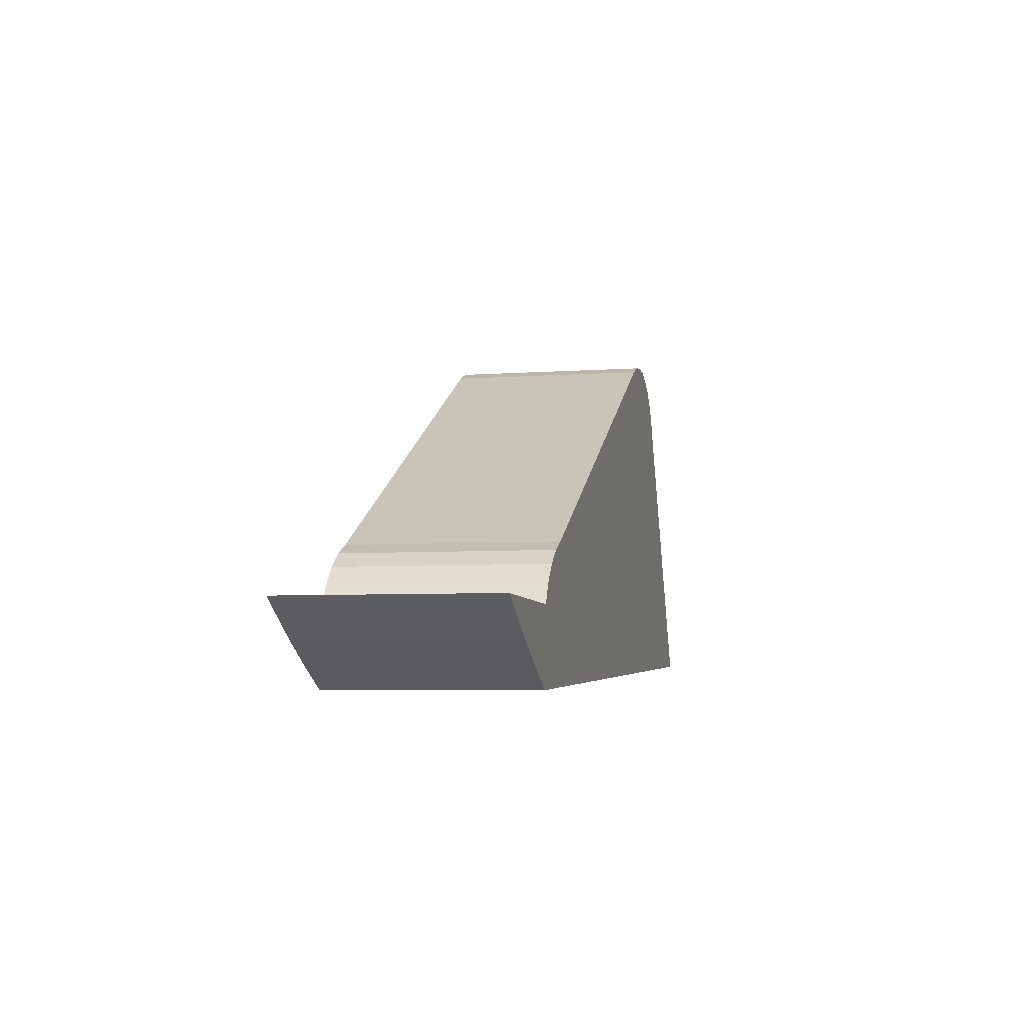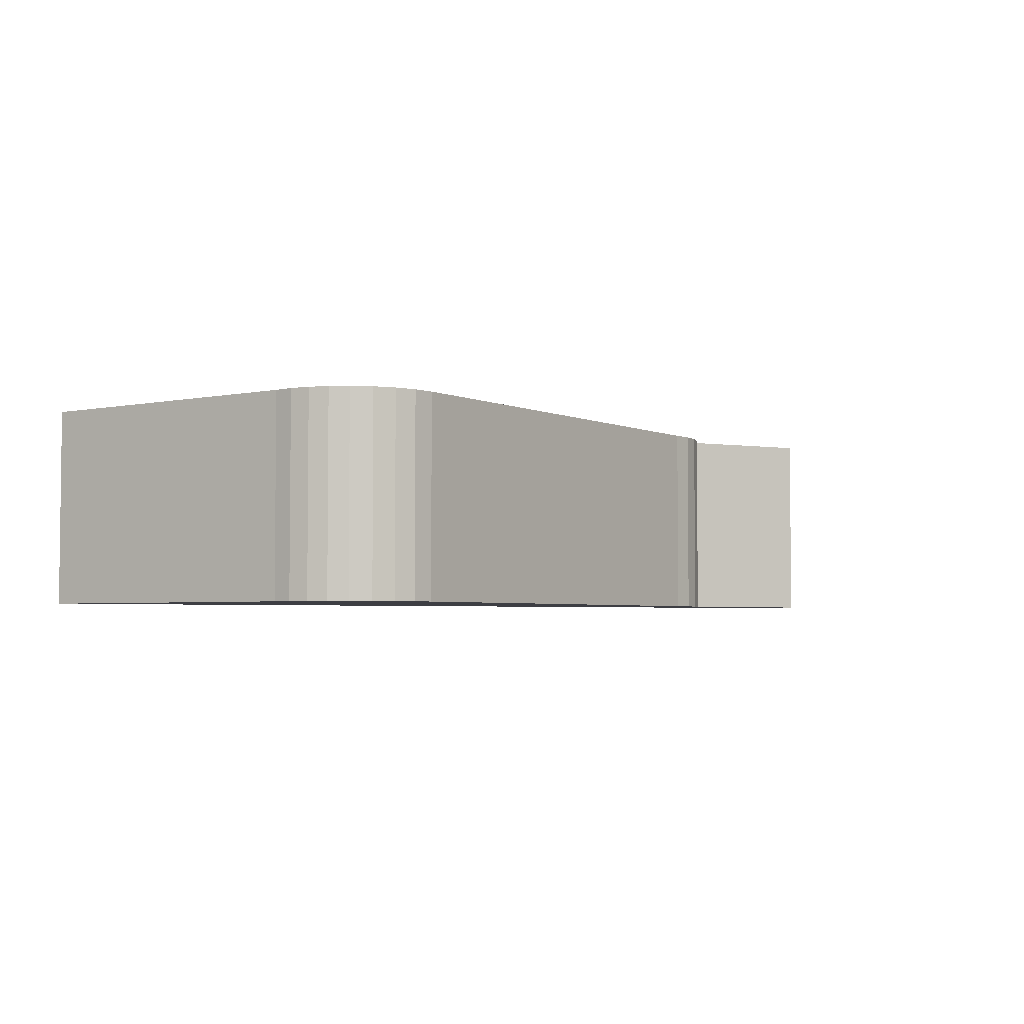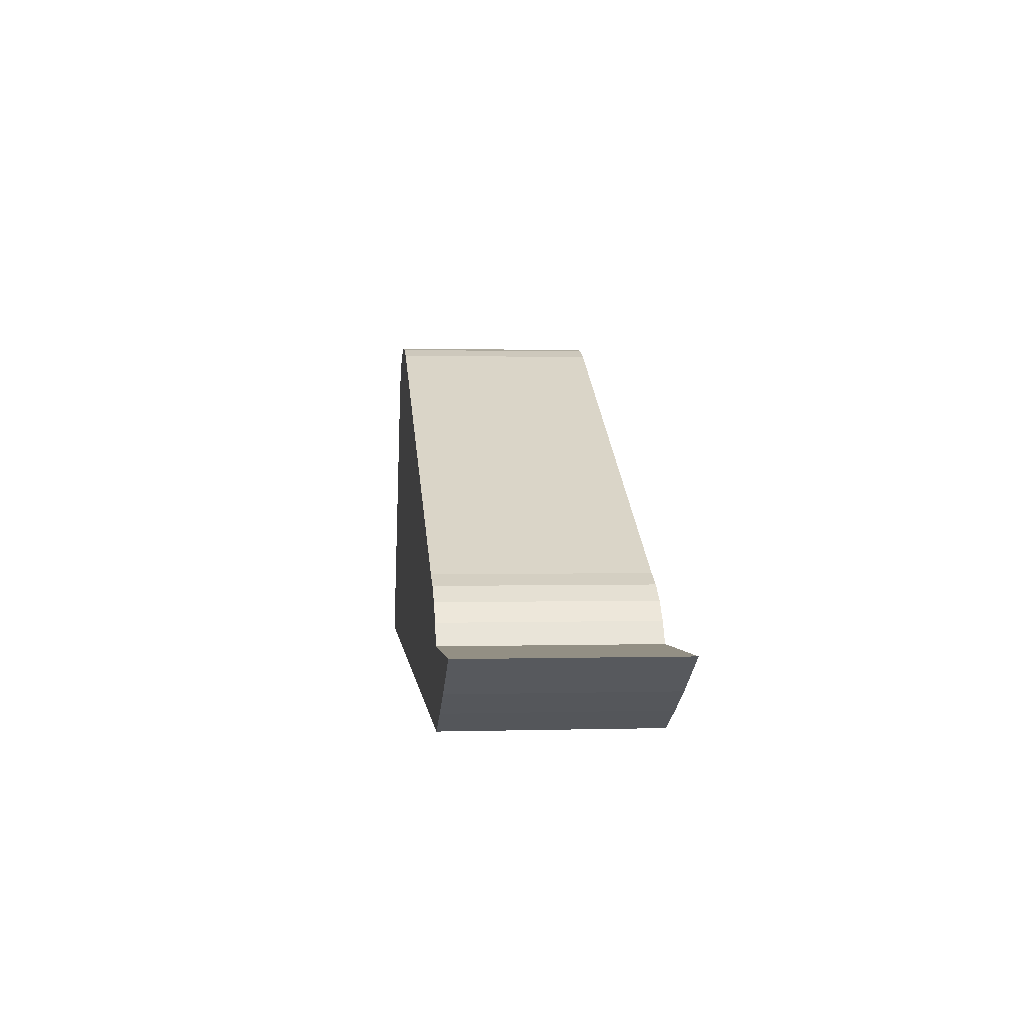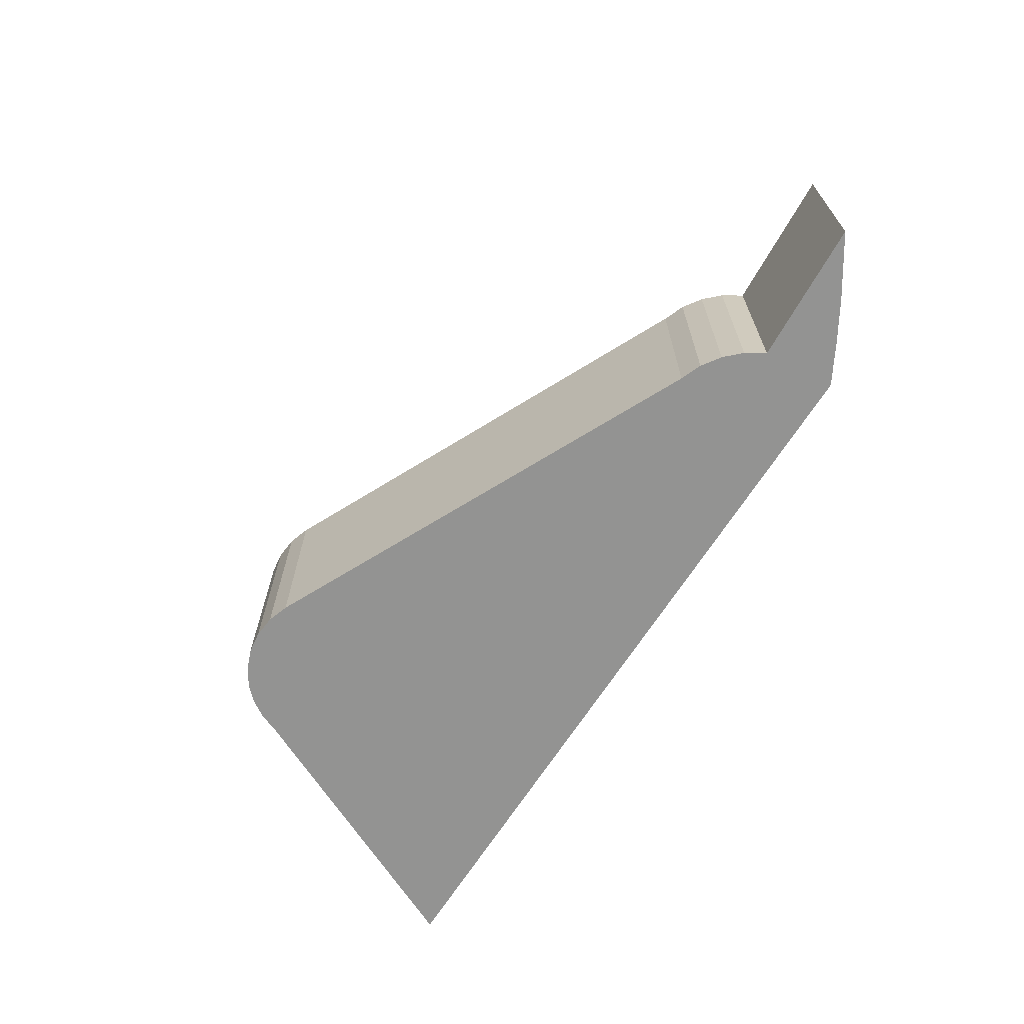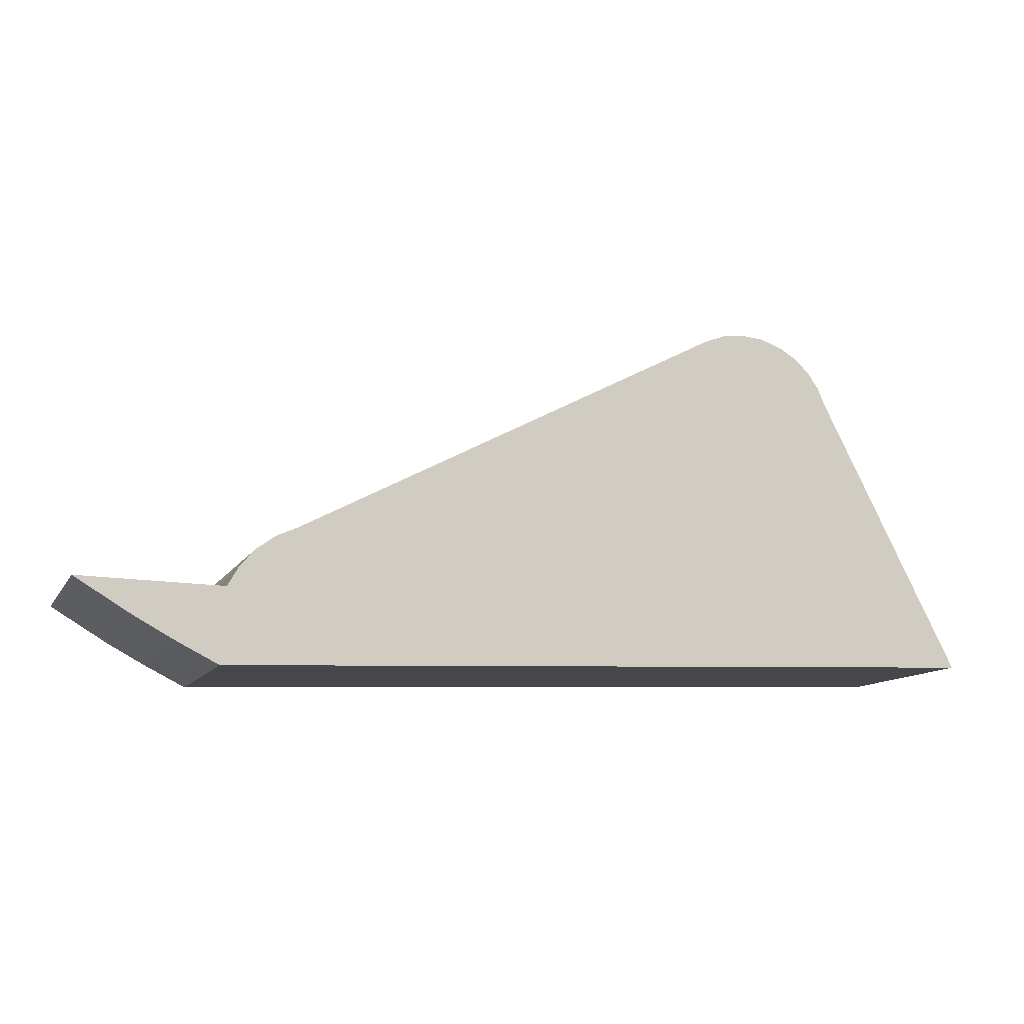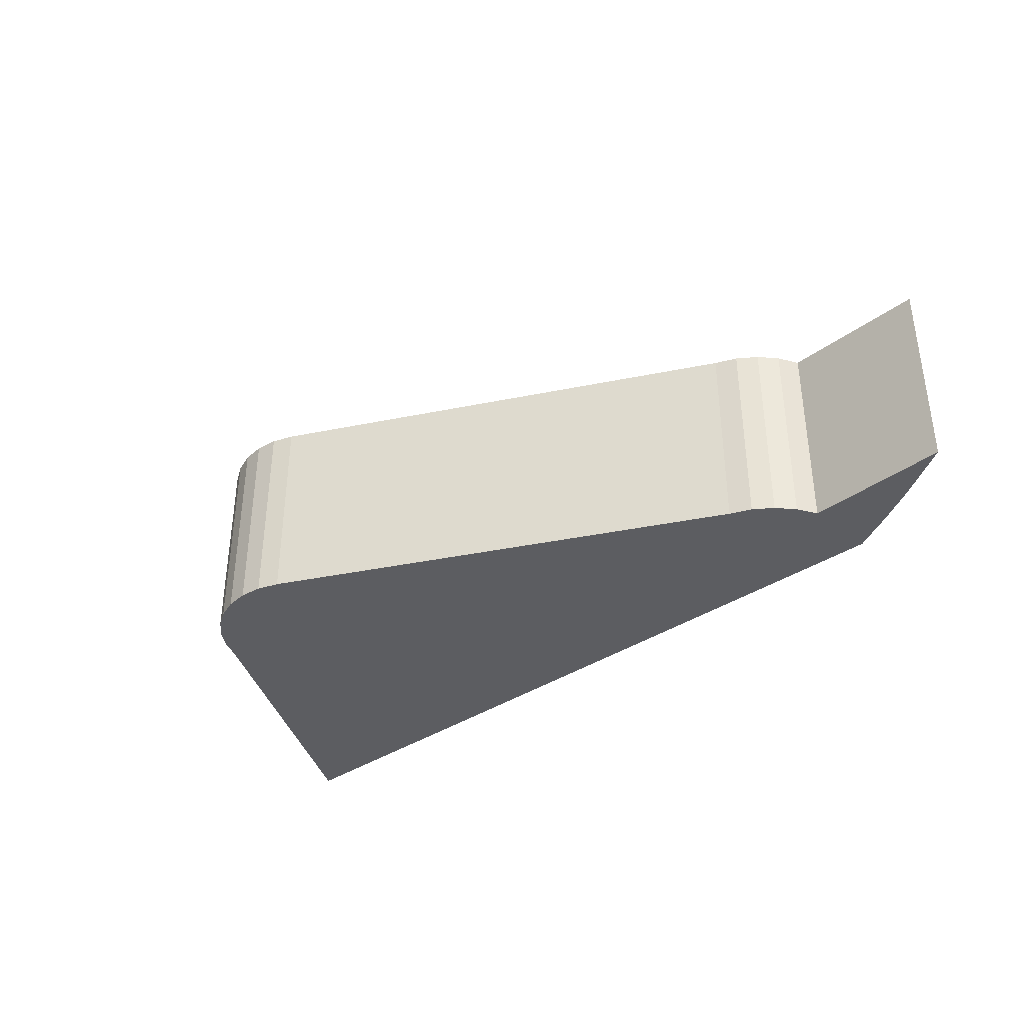
<metadata>
{"format":"obj","ext":"obj","renderer":"f3d","projection":"perspective","resolution":1024,"background":"white","views":[{"elev":-5.3,"azim":102.8,"up":"+Z"},{"elev":-3.7,"azim":-27.7,"up":"+Y"},{"elev":1.2,"azim":83.7,"up":"+Z"},{"elev":-66.7,"azim":59.7,"up":"+Y"},{"elev":-11.5,"azim":161.1,"up":"+Z"},{"elev":-37.2,"azim":42.5,"up":"+Y"}]}
</metadata>
<code>
v  11.93 2.76 0.386
v  11.41 2.76 0.655
v  12.41 2.76 0.676
v  11.62 2.76 0.199
v  11.1 2.76 -0.086
v  10.48 2.76 0.636
v  10.54 2.76 -0.369
v  0 2.76 1.69e-16
v  10.33 2.76 0.904
v  10.13 2.76 1.135
v  9.879 2.76 1.317
v  9.597 2.76 1.443
v  3.773 2.76 4.498
v  3.49 2.76 4.605
v  3.19 2.76 4.645
v  2.889 2.76 4.616
v  2.603 2.76 4.518
v  2.368 2.76 4.376
v  2.168 2.76 4.189
v  1.902 2.76 3.712
v  2.01 2.76 3.964
v  2.01 -2.427e-16 3.964
v  2.168 -2.565e-16 4.189
v  2.368 -2.68e-16 4.376
v  2.603 -2.766e-16 4.518
v  1.902 -2.273e-16 3.712
v  0 0 0
v  2.889 -2.826e-16 4.616
v  3.19 -2.844e-16 4.645
v  3.49 -2.82e-16 4.605
v  3.773 -2.754e-16 4.498
v  10.48 -3.894e-17 0.636
v  12.41 -4.139e-17 0.676
v  11.41 -4.011e-17 0.655
v  9.597 -8.836e-17 1.443
v  9.879 -8.064e-17 1.317
v  10.13 -6.95e-17 1.135
v  10.33 -5.535e-17 0.904
v  11.62 -1.219e-17 0.199
v  11.93 -2.364e-17 0.386
v  11.1 5.266e-18 -0.086
v  10.54 2.259e-17 -0.369
g defaultobject
f 1 2 3
f 2 1 4
f 2 4 5
f 2 5 6
f 6 5 7
f 6 7 8
f 6 8 9
f 9 8 10
f 10 8 11
f 11 8 12
f 12 8 13
f 13 8 14
f 14 8 15
f 15 8 16
f 16 8 17
f 17 8 18
f 18 8 19
f 19 8 20
f 19 20 21
f 22 19 21
f 19 22 23
f 23 18 19
f 18 23 24
f 24 17 18
f 17 24 25
f 26 21 20
f 21 26 22
f 27 20 8
f 20 27 26
f 25 16 17
f 16 25 28
f 28 15 16
f 15 28 29
f 29 14 15
f 14 29 30
f 30 13 14
f 13 30 31
f 32 2 6
f 2 32 3
f 3 32 33
f 33 32 34
f 31 12 13
f 12 31 35
f 35 11 12
f 11 35 36
f 36 10 11
f 10 36 37
f 37 9 10
f 9 37 38
f 38 6 9
f 6 38 32
f 33 1 3
f 1 33 4
f 4 33 39
f 39 33 40
f 39 5 4
f 5 39 41
f 41 7 5
f 7 41 42
f 42 8 7
f 8 42 27
f 22 26 23
f 34 40 33
f 40 34 39
f 39 34 41
f 41 34 42
f 42 34 32
f 42 32 27
f 27 32 38
f 27 38 37
f 27 37 36
f 27 36 35
f 27 35 31
f 27 31 30
f 27 30 29
f 27 29 28
f 27 28 25
f 27 25 24
f 27 24 23
f 27 23 26

</code>
